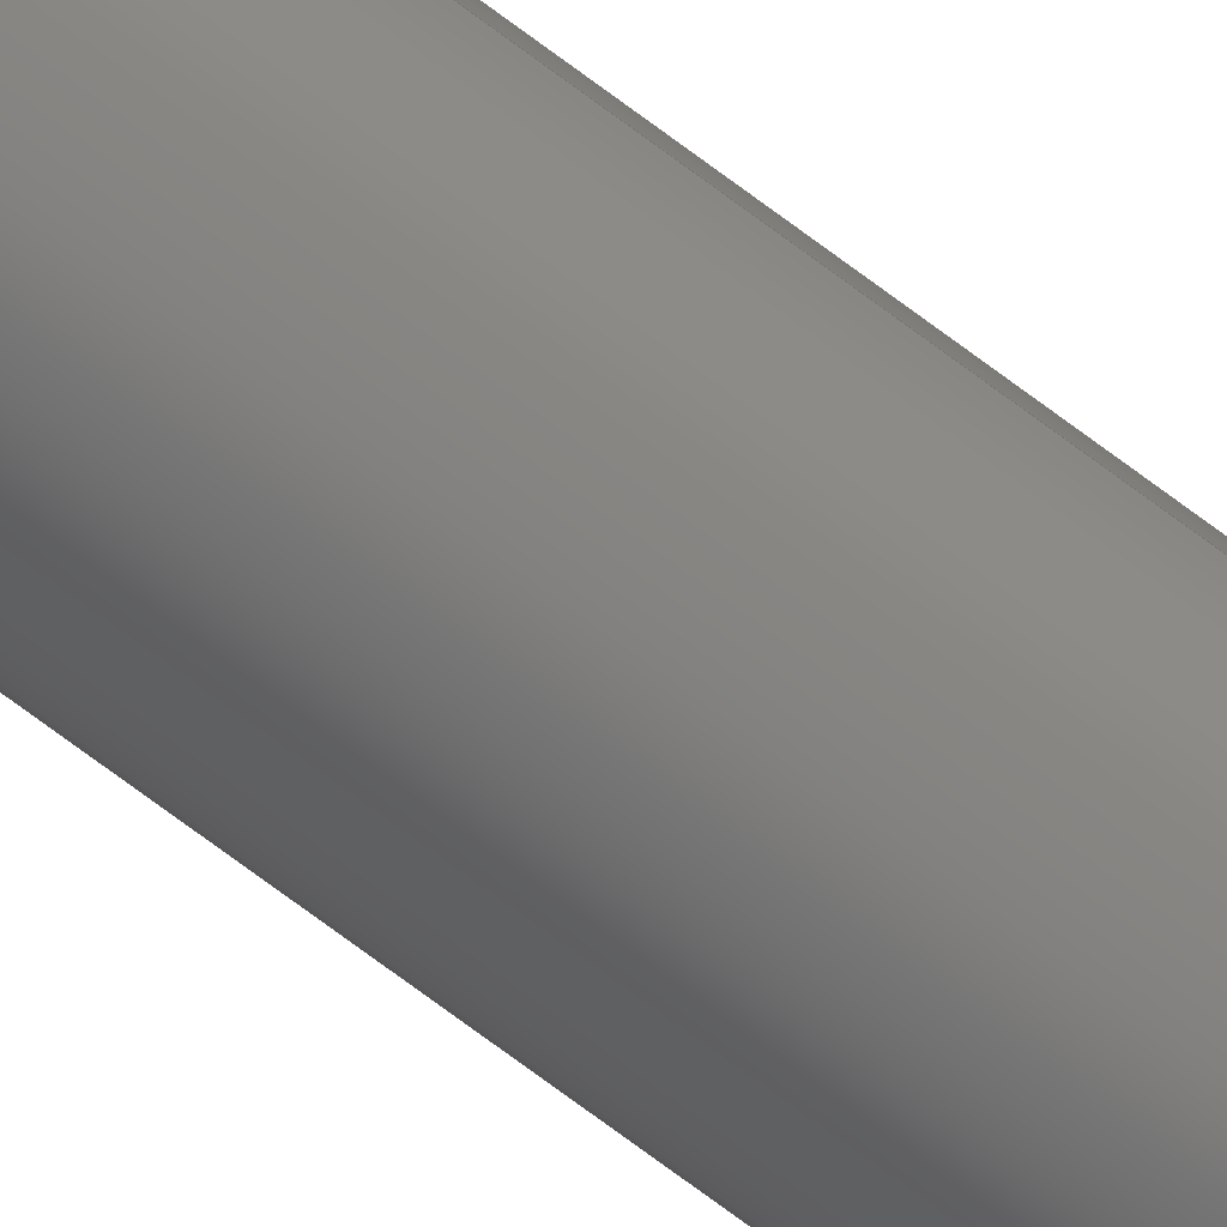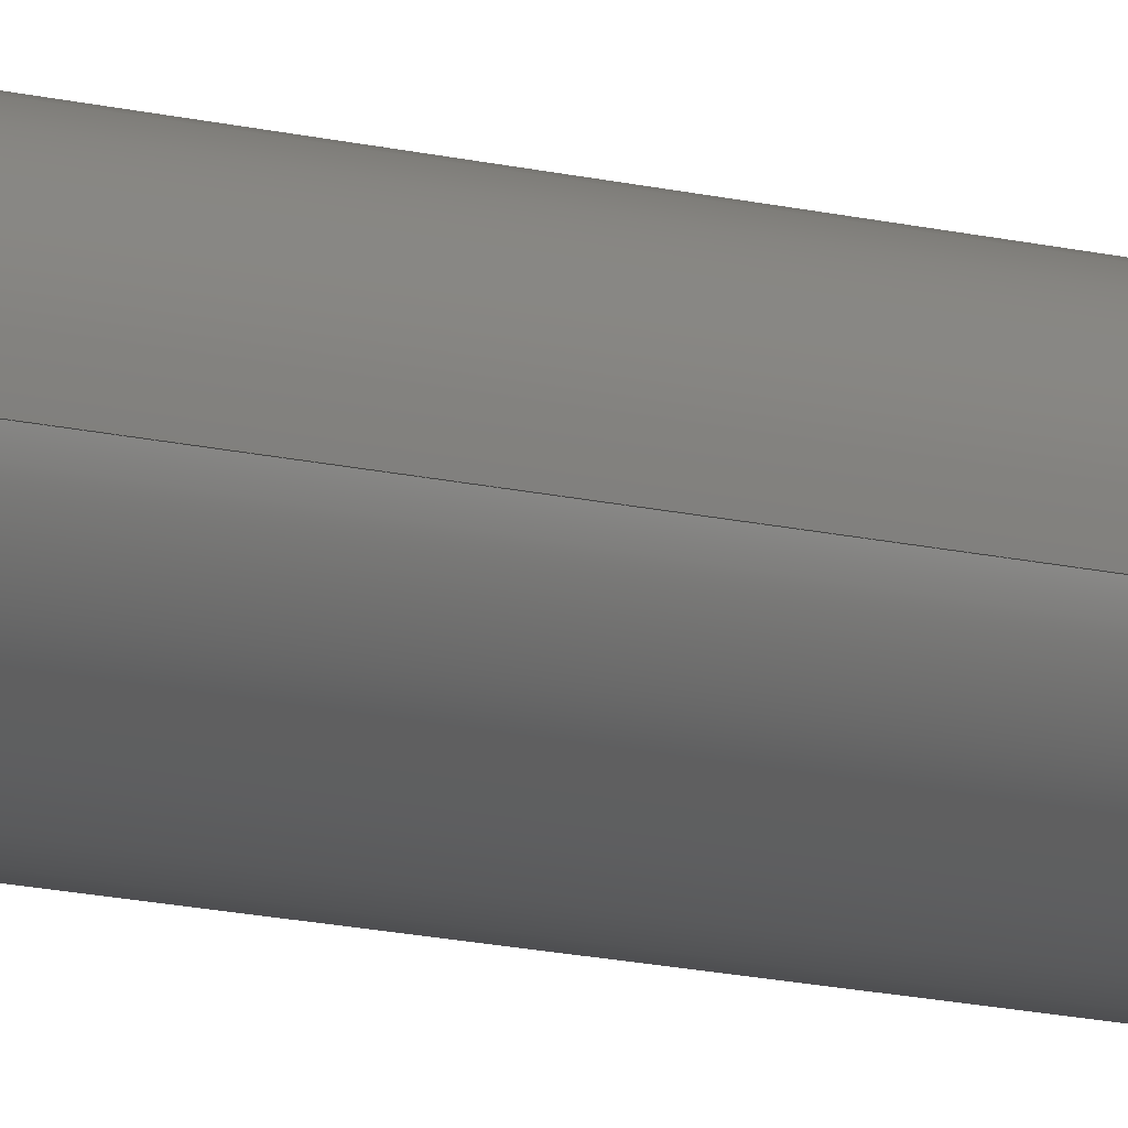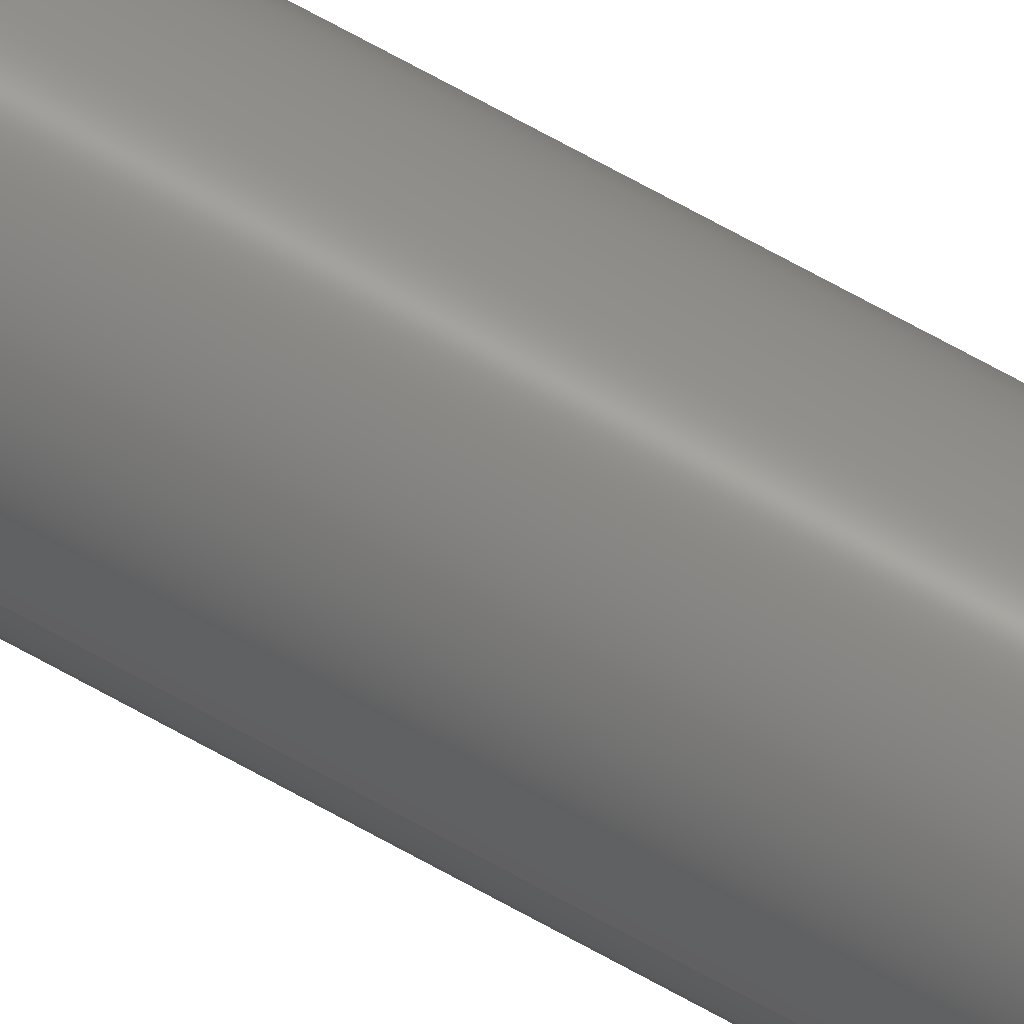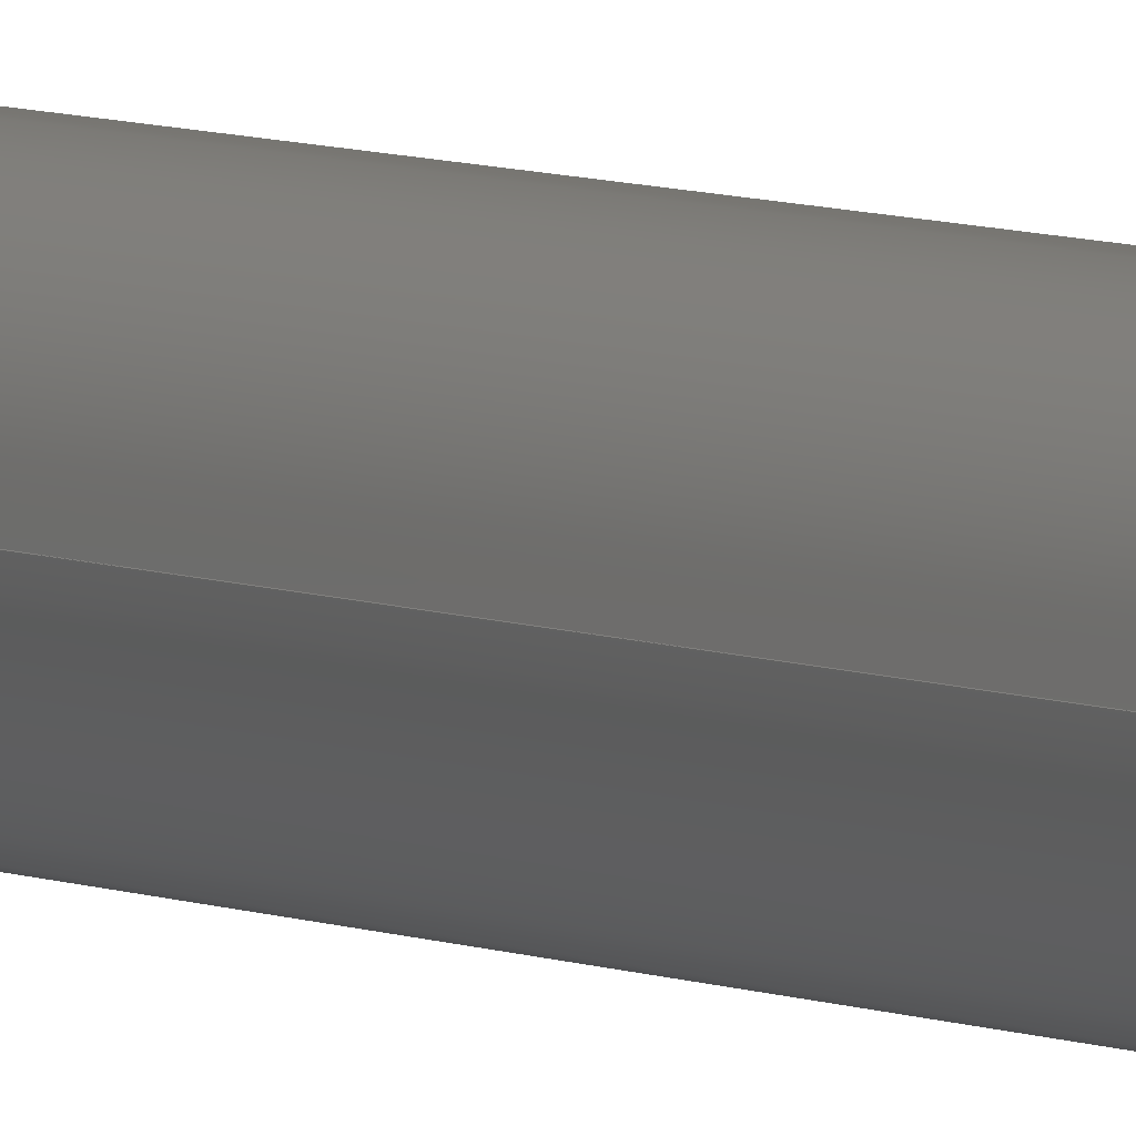
<metadata>
{"format":"step","ext":"step","renderer":"f3d","projection":"perspective","resolution":1024,"background":"white","views":[{"elev":-69.9,"azim":52.7,"up":"+Y"},{"elev":-6.0,"azim":-142.5,"up":"+Y"},{"elev":62.1,"azim":-59.4,"up":"+Y"},{"elev":4.1,"azim":-27.0,"up":"+Y"}]}
</metadata>
<code>
ISO-10303-21;
DATA;
#1 = PERSON_AND_ORGANIZATION ( #18446744073709551615, #18446744073709551615 ) ;
#2 = APPROVAL_STATUS ( 'not_yet_approved' ) ;
#3 = EDGE_CURVE ( 'NONE', #110, #68, #38, .T. ) ;
#4 = COORDINATED_UNIVERSAL_TIME_OFFSET ( 1, 0, .AHEAD. ) ;
#5 = CC_DESIGN_PERSON_AND_ORGANIZATION_ASSIGNMENT ( #1, #135, ( #69 ) ) ;
#6 = EDGE_LOOP ( 'NONE', ( #137, #166, #95, #20 ) ) ;
#7 = LINE ( 'NONE', #139, #157 ) ;
#8 = EDGE_CURVE ( 'NONE', #68, #19, #7, .T. ) ;
#9 = FACE_OUTER_BOUND ( 'NONE', #155, .T. ) ;
#10 = AXIS2_PLACEMENT_3D ( 'NONE', #12, #168, #48 ) ;
#11 = DIRECTION ( 'NONE',  ( -0, -0, -1 ) ) ;
#12 = CARTESIAN_POINT ( 'NONE',  ( 0, 0, 0 ) ) ;
#13 = CALENDAR_DATE ( 2024, 27, 5 ) ;
#14 = FACE_OUTER_BOUND ( 'NONE', #81, .T. ) ;
#15 = CALENDAR_DATE ( 2024, 27, 5 ) ;
#16 = DATE_AND_TIME ( #51, #66 ) ;
#17 = CC_DESIGN_APPROVAL ( #79, ( #69 ) ) ;
#18 = EDGE_CURVE ( 'NONE', #68, #110, #28, .T. ) ;
#19 = VERTEX_POINT ( 'NONE', #97 ) ;
#20 = ORIENTED_EDGE ( 'NONE', *, *, #173, .T. ) ;
#21 = ADVANCED_FACE ( 'NONE', ( #9 ), #154, .F. ) ;
#22 = EDGE_LOOP ( 'NONE', ( #96, #125, #153, #82 ) ) ;
#23 = LOCAL_TIME ( 14, 23, 10, #130 ) ;
#24 = CARTESIAN_POINT ( 'NONE',  ( -5, 0, 288.5 ) ) ;
#25 = APPLICATION_PROTOCOL_DEFINITION ( 'international standard', 'config_control_design', 1994, #88 ) ;
#26 = CARTESIAN_POINT ( 'NONE',  ( 0, 0, 0 ) ) ;
#27 = APPROVAL_ROLE ( '' ) ;
#28 = CIRCLE ( 'NONE', #169, 5 ) ;
#29 = AXIS2_PLACEMENT_3D ( 'NONE', #56, #111, #36 ) ;
#30 = DATE_AND_TIME ( #13, #23 ) ;
#31 =( GEOMETRIC_REPRESENTATION_CONTEXT ( 3 ) GLOBAL_UNCERTAINTY_ASSIGNED_CONTEXT ( ( #123 ) ) GLOBAL_UNIT_ASSIGNED_CONTEXT ( ( #76, #131, #99 ) ) REPRESENTATION_CONTEXT ( 'NONE', 'WORKASPACE' ) );
#32 = ORIENTED_EDGE ( 'NONE', *, *, #173, .F. ) ;
#33 = DIRECTION ( 'NONE',  ( 0, 0, 1 ) ) ;
#34 = CC_DESIGN_PERSON_AND_ORGANIZATION_ASSIGNMENT ( #160, #75, ( #112 ) ) ;
#35 = ORIENTED_EDGE ( 'NONE', *, *, #18, .T. ) ;
#36 = DIRECTION ( 'NONE',  ( 1, 0, -0 ) ) ;
#37 = ADVANCED_FACE ( 'NONE', ( #14 ), #129, .T. ) ;
#38 = CIRCLE ( 'NONE', #142, 5 ) ;
#39 = DIRECTION ( 'NONE',  ( -0, -0, -1 ) ) ;
#40 = APPLICATION_PROTOCOL_DEFINITION ( 'international standard', 'config_control_design', 1994, #143 ) ;
#41 = PERSON_AND_ORGANIZATION_ROLE ( 'design_owner' ) ;
#42 = PRODUCT_RELATED_PRODUCT_CATEGORY ( 'detail', '', ( #105 ) ) ;
#43 = AXIS2_PLACEMENT_3D ( 'NONE', #113, #89, #161 ) ;
#44 = PERSON_AND_ORGANIZATION ( #18446744073709551615, #18446744073709551615 ) ;
#45 = PRODUCT_DEFINITION_SHAPE ( 'NONE', 'NONE',  #112 ) ;
#46 = SHAPE_DEFINITION_REPRESENTATION ( #45, #106 ) ;
#47 = APPROVAL ( #116, 'Coincident' ) ;
#48 = DIRECTION ( 'NONE',  ( 1, 0, 0 ) ) ;
#49 = MECHANICAL_CONTEXT ( 'NONE', #143, 'mechanical' ) ;
#50 = FACE_OUTER_BOUND ( 'NONE', #22, .T. ) ;
#51 = CALENDAR_DATE ( 2024, 27, 5 ) ;
#52 = APPROVAL_ROLE ( '' ) ;
#53 = AXIS2_PLACEMENT_3D ( 'NONE', #26, #117, #141 ) ;
#54 = DIRECTION ( 'NONE',  ( 0, 0, 1 ) ) ;
#55 = CC_DESIGN_PERSON_AND_ORGANIZATION_ASSIGNMENT ( #44, #133, ( #65 ) ) ;
#56 = CARTESIAN_POINT ( 'NONE',  ( 0, 0, 0 ) ) ;
#57 = APPROVAL ( #2, 'Coincident' ) ;
#58 = FACE_OUTER_BOUND ( 'NONE', #6, .T. ) ;
#59 = CARTESIAN_POINT ( 'NONE',  ( 0, 0, 288.5 ) ) ;
#60 = CC_DESIGN_DATE_AND_TIME_ASSIGNMENT ( #16, #119, ( #65 ) ) ;
#61 = LINE ( 'NONE', #172, #90 ) ;
#62 = DATE_AND_TIME ( #63, #84 ) ;
#63 = CALENDAR_DATE ( 2024, 27, 5 ) ;
#64 = PERSON_AND_ORGANIZATION ( #18446744073709551615, #18446744073709551615 ) ;
#65 = SECURITY_CLASSIFICATION ( '', '', #136 ) ;
#66 = LOCAL_TIME ( 14, 23, 10, #150 ) ;
#67 = EDGE_CURVE ( 'NONE', #19, #165, #121, .T. ) ;
#68 = VERTEX_POINT ( 'NONE', #127 ) ;
#69 = PRODUCT_DEFINITION_FORMATION_WITH_SPECIFIED_SOURCE ( 'Symmetric', '', #105, .NOT_KNOWN. ) ;
#70 = CARTESIAN_POINT ( 'NONE',  ( -5, 0, 0 ) ) ;
#71 = CYLINDRICAL_SURFACE ( 'NONE', #43, 5 ) ;
#72 = PERSON_AND_ORGANIZATION ( #18446744073709551615, #18446744073709551615 ) ;
#73 = AXIS2_PLACEMENT_3D ( 'NONE', #91, #144, #115 ) ;
#74 = APPROVAL_PERSON_ORGANIZATION ( #64, #79, #52 ) ;
#75 = PERSON_AND_ORGANIZATION_ROLE ( 'creator' ) ;
#76 =( LENGTH_UNIT ( ) NAMED_UNIT ( * ) SI_UNIT ( .MILLI., .METRE. ) );
#77 = DATE_TIME_ROLE ( 'creation_date' ) ;
#78 = PERSON_AND_ORGANIZATION ( #18446744073709551615, #18446744073709551615 ) ;
#79 = APPROVAL ( #92, 'Coincident' ) ;
#80 = CC_DESIGN_APPROVAL ( #47, ( #112 ) ) ;
#81 = EDGE_LOOP ( 'NONE', ( #138, #35 ) ) ;
#82 = ORIENTED_EDGE ( 'NONE', *, *, #132, .F. ) ;
#83 = DESIGN_CONTEXT ( 'detailed design', #88, 'design' ) ;
#84 = LOCAL_TIME ( 14, 23, 10, #148 ) ;
#85 = CIRCLE ( 'NONE', #73, 5 ) ;
#86 = DIRECTION ( 'NONE',  ( 1, 0, -0 ) ) ;
#87 = CARTESIAN_POINT ( 'NONE',  ( 0, 0, 288.5 ) ) ;
#88 = APPLICATION_CONTEXT ( 'configuration controlled 3d designs of mechanical parts and assemblies' ) ;
#89 = DIRECTION ( 'NONE',  ( -0, -0, -1 ) ) ;
#90 = VECTOR ( 'NONE', #39, 1000 ) ;
#91 = CARTESIAN_POINT ( 'NONE',  ( 0, 0, 0 ) ) ;
#92 = APPROVAL_STATUS ( 'not_yet_approved' ) ;
#93 = APPROVAL_DATE_TIME ( #162, #57 ) ;
#94 = AXIS2_PLACEMENT_3D ( 'NONE', #87, #128, #86 ) ;
#95 = ORIENTED_EDGE ( 'NONE', *, *, #132, .T. ) ;
#96 = ORIENTED_EDGE ( 'NONE', *, *, #18, .F. ) ;
#97 = CARTESIAN_POINT ( 'NONE',  ( 5, 6.123e-16, 0 ) ) ;
#98 = ORIENTED_EDGE ( 'NONE', *, *, #67, .F. ) ;
#99 =( NAMED_UNIT ( * ) SI_UNIT ( $, .STERADIAN. ) SOLID_ANGLE_UNIT ( ) );
#100 = MANIFOLD_SOLID_BREP ( 'Boss-Extrude1', #126 ) ;
#101 = APPROVAL_DATE_TIME ( #62, #47 ) ;
#102 = ADVANCED_FACE ( 'NONE', ( #58 ), #156, .T. ) ;
#103 = COORDINATED_UNIVERSAL_TIME_OFFSET ( 1, 0, .AHEAD. ) ;
#104 = DATE_AND_TIME ( #151, #114 ) ;
#105 = PRODUCT ( 'W0003510-17-drive spindle', 'W0003510-17-drive spindle', '', ( #49 ) ) ;
#106 = ADVANCED_BREP_SHAPE_REPRESENTATION ( 'W0003510-17-drive spindle', ( #100, #10 ), #31 ) ;
#107 = DIRECTION ( 'NONE',  ( 1, 0, 0 ) ) ;
#108 = CC_DESIGN_DATE_AND_TIME_ASSIGNMENT ( #30, #77, ( #112 ) ) ;
#109 = LOCAL_TIME ( 14, 23, 10, #4 ) ;
#110 = VERTEX_POINT ( 'NONE', #24 ) ;
#111 = DIRECTION ( 'NONE',  ( 0, 0, 1 ) ) ;
#112 = PRODUCT_DEFINITION ( 'General', '', #69, #83 ) ;
#113 = CARTESIAN_POINT ( 'NONE',  ( 0, 0, 288.5 ) ) ;
#114 = LOCAL_TIME ( 14, 23, 10, #103 ) ;
#115 = DIRECTION ( 'NONE',  ( 1, 0, 0 ) ) ;
#116 = APPROVAL_STATUS ( 'not_yet_approved' ) ;
#117 = DIRECTION ( 'NONE',  ( 0, 0, 1 ) ) ;
#118 = PERSON_AND_ORGANIZATION_ROLE ( 'design_supplier' ) ;
#119 = DATE_TIME_ROLE ( 'classification_date' ) ;
#120 = APPROVAL_DATE_TIME ( #104, #79 ) ;
#121 = CIRCLE ( 'NONE', #53, 5 ) ;
#122 = DIRECTION ( 'NONE',  ( 1, 0, 0 ) ) ;
#123 = UNCERTAINTY_MEASURE_WITH_UNIT (LENGTH_MEASURE( 1e-05 ), #76, 'distance_accuracy_value', 'NONE');
#124 = CARTESIAN_POINT ( 'NONE',  ( 0, 0, 288.5 ) ) ;
#125 = ORIENTED_EDGE ( 'NONE', *, *, #8, .T. ) ;
#126 = CLOSED_SHELL ( 'NONE', ( #146, #102, #37, #21 ) ) ;
#127 = CARTESIAN_POINT ( 'NONE',  ( 5, 6.123e-16, 288.5 ) ) ;
#128 = DIRECTION ( 'NONE',  ( 0, 0, 1 ) ) ;
#129 = PLANE ( 'NONE',  #94 ) ;
#130 = COORDINATED_UNIVERSAL_TIME_OFFSET ( 1, 0, .AHEAD. ) ;
#131 =( NAMED_UNIT ( * ) PLANE_ANGLE_UNIT ( ) SI_UNIT ( $, .RADIAN. ) );
#132 = EDGE_CURVE ( 'NONE', #110, #165, #61, .T. ) ;
#133 = PERSON_AND_ORGANIZATION_ROLE ( 'classification_officer' ) ;
#134 = APPROVAL_PERSON_ORGANIZATION ( #72, #47, #170 ) ;
#135 = PERSON_AND_ORGANIZATION_ROLE ( 'creator' ) ;
#136 = SECURITY_CLASSIFICATION_LEVEL ( 'unclassified' ) ;
#137 = ORIENTED_EDGE ( 'NONE', *, *, #8, .F. ) ;
#138 = ORIENTED_EDGE ( 'NONE', *, *, #3, .T. ) ;
#139 = CARTESIAN_POINT ( 'NONE',  ( 5, 6.123e-16, 288.5 ) ) ;
#140 = DIRECTION ( 'NONE',  ( -0, -0, -1 ) ) ;
#141 = DIRECTION ( 'NONE',  ( 1, 0, 0 ) ) ;
#142 = AXIS2_PLACEMENT_3D ( 'NONE', #164, #33, #122 ) ;
#143 = APPLICATION_CONTEXT ( 'configuration controlled 3d designs of mechanical parts and assemblies' ) ;
#144 = DIRECTION ( 'NONE',  ( 0, 0, 1 ) ) ;
#145 = PERSON_AND_ORGANIZATION ( #18446744073709551615, #18446744073709551615 ) ;
#146 = ADVANCED_FACE ( 'NONE', ( #50 ), #71, .T. ) ;
#147 = AXIS2_PLACEMENT_3D ( 'NONE', #59, #11, #159 ) ;
#148 = COORDINATED_UNIVERSAL_TIME_OFFSET ( 1, 0, .AHEAD. ) ;
#149 = CC_DESIGN_PERSON_AND_ORGANIZATION_ASSIGNMENT ( #145, #41, ( #105 ) ) ;
#150 = COORDINATED_UNIVERSAL_TIME_OFFSET ( 1, 0, .AHEAD. ) ;
#151 = CALENDAR_DATE ( 2024, 27, 5 ) ;
#152 = CC_DESIGN_APPROVAL ( #57, ( #65 ) ) ;
#153 = ORIENTED_EDGE ( 'NONE', *, *, #67, .T. ) ;
#154 = PLANE ( 'NONE',  #29 ) ;
#155 = EDGE_LOOP ( 'NONE', ( #32, #98 ) ) ;
#156 = CYLINDRICAL_SURFACE ( 'NONE', #147, 5 ) ;
#157 = VECTOR ( 'NONE', #140, 1000 ) ;
#158 = CC_DESIGN_PERSON_AND_ORGANIZATION_ASSIGNMENT ( #78, #118, ( #69 ) ) ;
#159 = DIRECTION ( 'NONE',  ( -1, 0, 0 ) ) ;
#160 = PERSON_AND_ORGANIZATION ( #18446744073709551615, #18446744073709551615 ) ;
#161 = DIRECTION ( 'NONE',  ( -1, 0, 0 ) ) ;
#162 = DATE_AND_TIME ( #15, #109 ) ;
#163 = PERSON_AND_ORGANIZATION ( #18446744073709551615, #18446744073709551615 ) ;
#164 = CARTESIAN_POINT ( 'NONE',  ( 0, 0, 288.5 ) ) ;
#165 = VERTEX_POINT ( 'NONE', #70 ) ;
#166 = ORIENTED_EDGE ( 'NONE', *, *, #3, .F. ) ;
#167 = CC_DESIGN_SECURITY_CLASSIFICATION ( #65, ( #69 ) ) ;
#168 = DIRECTION ( 'NONE',  ( 0, 0, 1 ) ) ;
#169 = AXIS2_PLACEMENT_3D ( 'NONE', #124, #54, #107 ) ;
#170 = APPROVAL_ROLE ( '' ) ;
#171 = APPROVAL_PERSON_ORGANIZATION ( #163, #57, #27 ) ;
#172 = CARTESIAN_POINT ( 'NONE',  ( -5, 0, 288.5 ) ) ;
#173 = EDGE_CURVE ( 'NONE', #165, #19, #85, .T. ) ;
ENDSEC;
END-ISO-10303-21;

</code>
